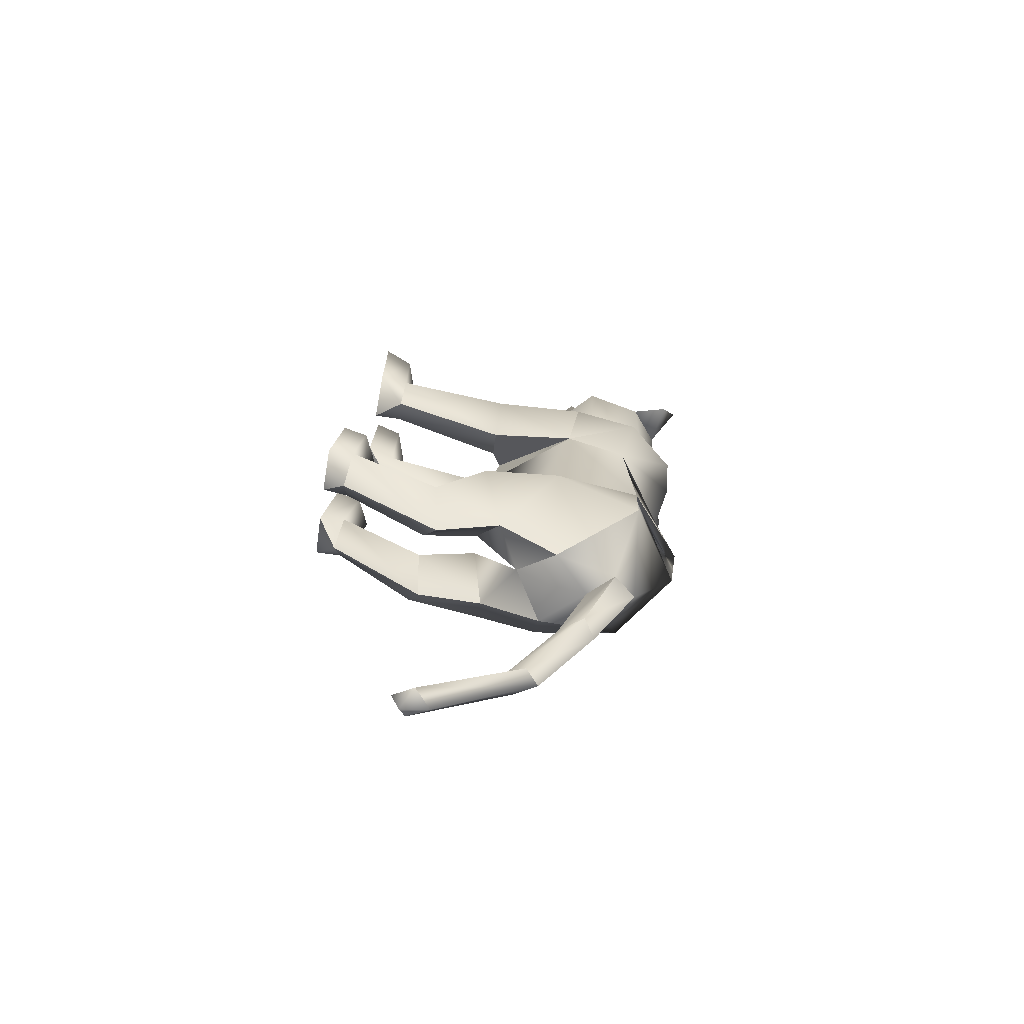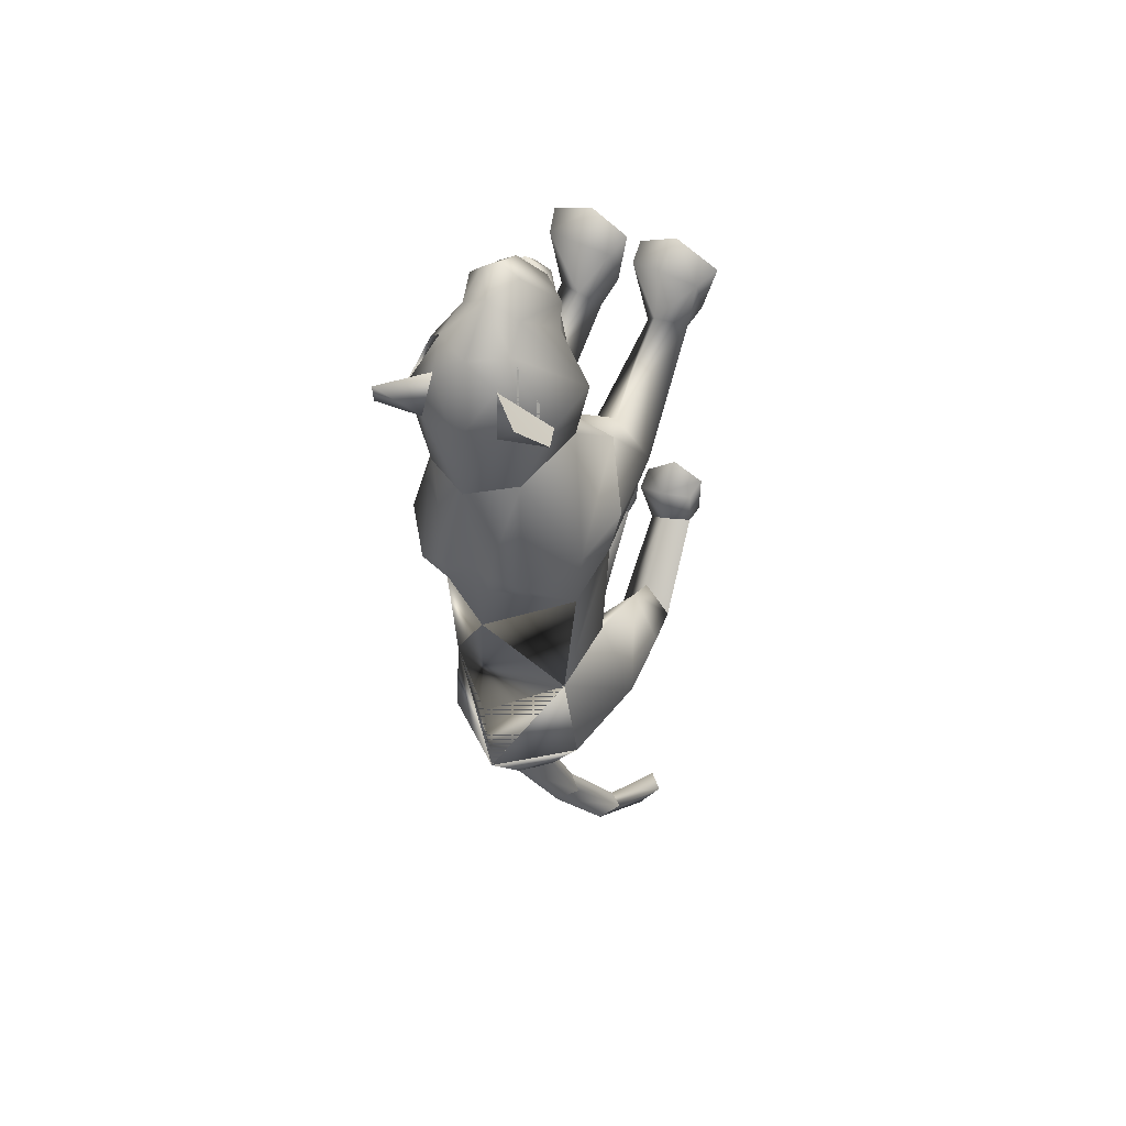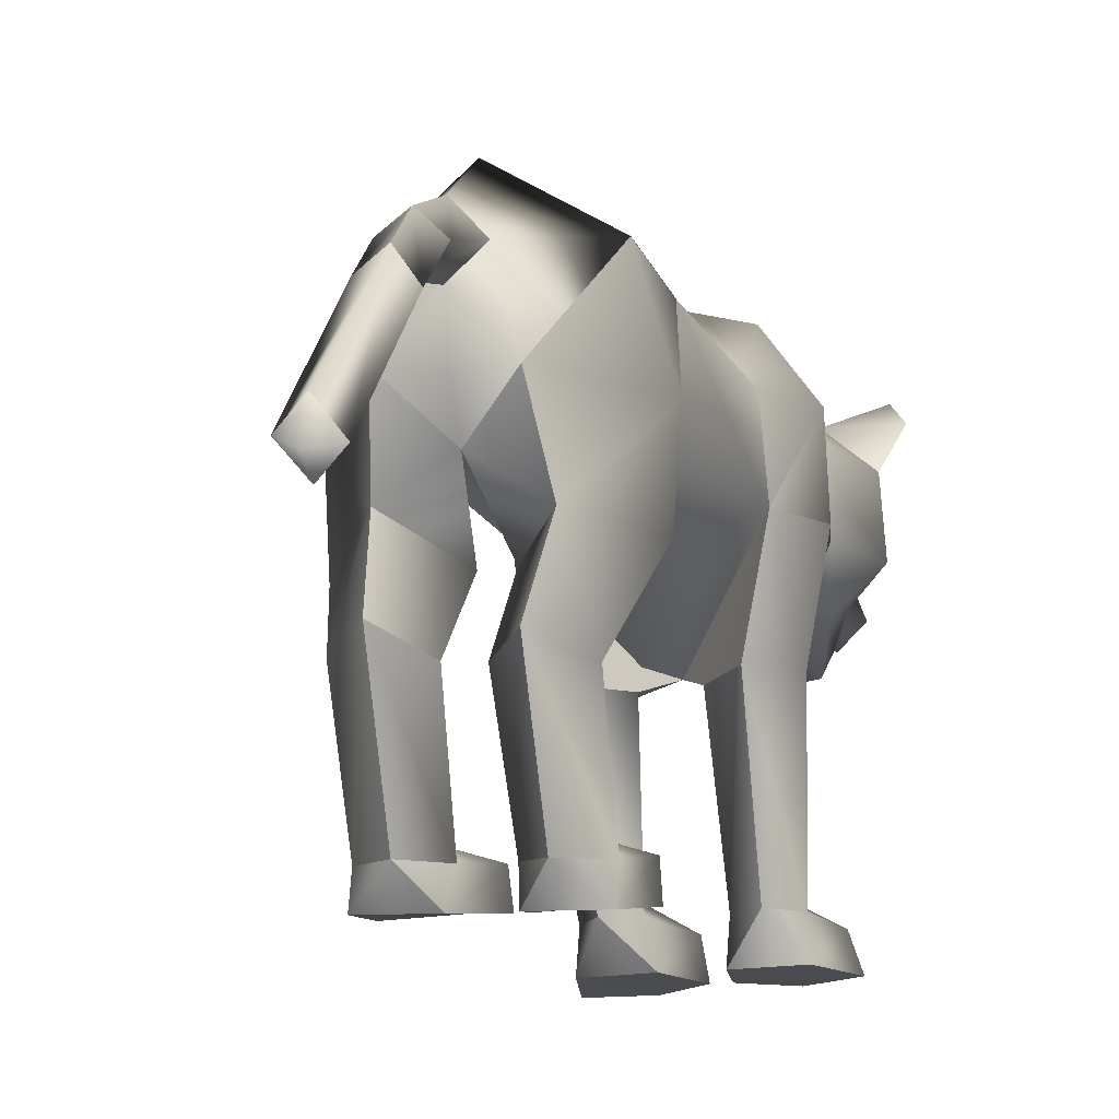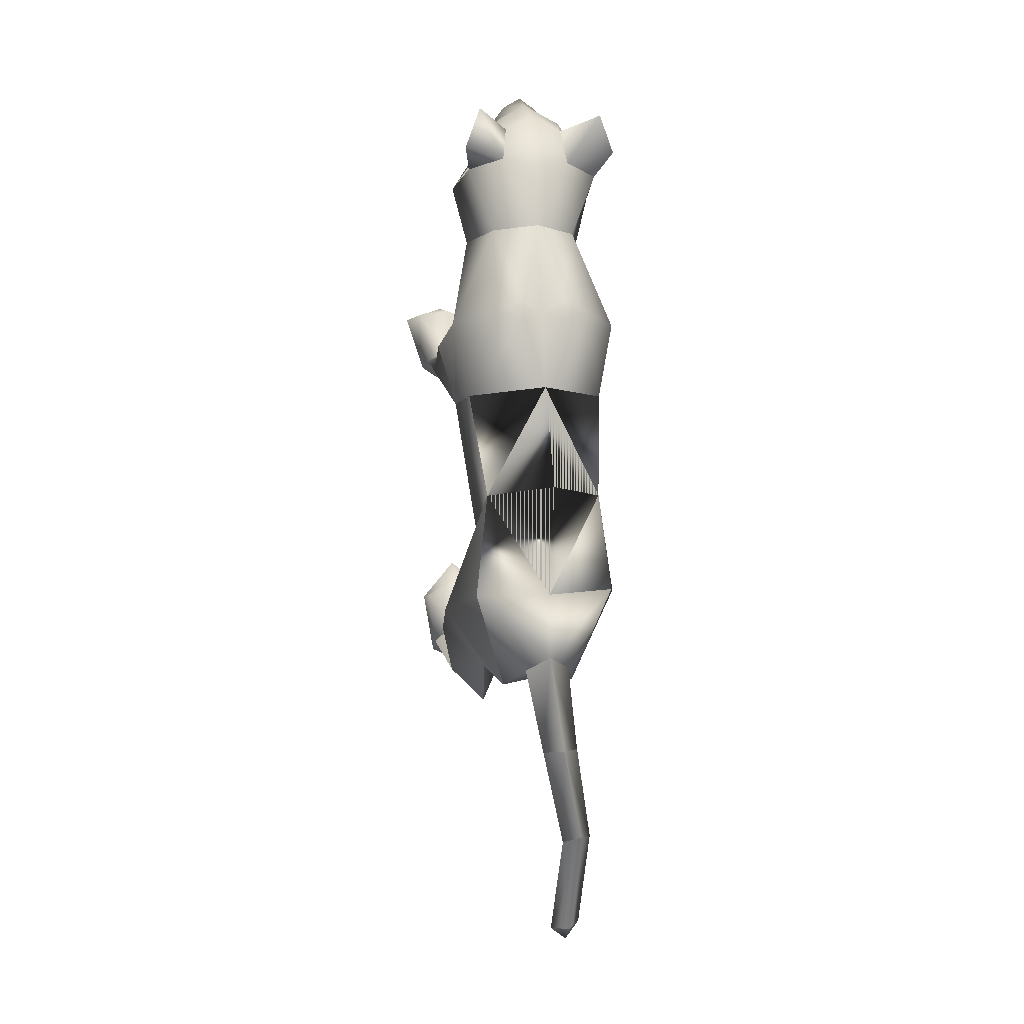
<metadata>
{"format":"obj","ext":"obj","renderer":"f3d","projection":"perspective","resolution":1024,"background":"white","views":[{"elev":-75.3,"azim":80.0,"up":"+Z"},{"elev":48.5,"azim":-151.8,"up":"+Z"},{"elev":-16.4,"azim":-158.0,"up":"+Y"},{"elev":-15.4,"azim":170.6,"up":"+Z"}]}
</metadata>
<code>
o nodes[115]___standing_lookwtf.001_meshes[0].003
v -0.0296 0.211 0.5843
v -0.02537 0.2031 0.6004
v -0.02824 0.1649 0.5578
v 0.05054 0.2938 0.5899
v 0.143 0.2535 0.4451
v 0.05991 0.3527 0.5641
v -0.002251 0.3104 0.6267
v 0.03357 0.2606 0.6441
v -0.000273 0.2075 0.6415
v 0.0832 0.217 0.5804
v 0.04198 0.1854 0.5998
v -0.04256 0.1835 0.6016
v -0.08548 0.213 0.5841
v -0.001028 0.2617 0.6684
v -0.03587 0.2593 0.6455
v -0.05408 0.2936 0.5912
v -0.06842 0.3501 0.5671
v -0.1524 0.2425 0.4523
v -0.005103 0.3891 0.562
v -0.02537 0.2031 0.6004
v -0.04405 0.202 0.587
v -0.02824 0.1649 0.5578
v -0.04405 0.202 0.587
v -0.0296 0.211 0.5843
v -0.02824 0.1649 0.5578
v 0.02761 0.2123 0.583
v 0.02701 0.1663 0.5566
v 0.02415 0.2042 0.5993
v 0.02415 0.2042 0.5993
v 0.02701 0.1663 0.5566
v 0.04244 0.2039 0.5851
v 0.04244 0.2039 0.5851
v 0.02701 0.1663 0.5566
v 0.02761 0.2123 0.583
v -0.008908 0.44 0.423
v 0.1633 0.202 0.1039
v 0.1633 0.202 0.1039
v -0.1919 0.1901 0.1189
v -0.1919 0.1901 0.1189
v -0.000735 0.2154 0.6056
v -0.000383 0.1908 0.5997
v 0.04579 0.1996 0.5522
v 0.04205 0.2503 0.5435
v 0.03746 0.2289 0.5645
v -0.04836 0.1973 0.5543
v -0.04074 0.227 0.5663
v -0.04705 0.2481 0.5456
v -0.04074 0.227 0.5663
v -0.04705 0.2481 0.5456
v -0.04836 0.1973 0.5543
v 0.04579 0.1996 0.5522
v -0.04836 0.1973 0.5543
v -0.000383 0.1908 0.5997
v -3.3e-05 0.181 0.6201
v 0.04404 0.1811 0.5777
v 0.02959 0.1473 0.575
v 9.8e-05 0.1466 0.5882
v -0.0297 0.146 0.5761
v -0.04508 0.179 0.5796
v -0.000735 0.2154 0.6056
v 0.03746 0.2289 0.5645
v 0.04579 0.1996 0.5522
v 0.04205 0.2503 0.5435
v -0.000383 0.1908 0.5997
v -0.1357 0.4631 0.5337
v -0.1729 0.4161 0.4757
v -0.1357 0.4631 0.5337
v -0.1729 0.4161 0.4757
v 0.1399 0.4364 0.4522
v 0.1162 0.472 0.524
v 0.1399 0.4364 0.4522
v 0.1162 0.472 0.524
v -0.05288 0.1522 -0.5805
v 0.04774 -0.2601 0.2227
v 0.1038 -0.2566 0.3757
v 0.02919 -0.2549 0.3375
v 0.02919 -0.2549 0.3375
v 0.03669 -0.2005 0.3304
v 0.04774 -0.2601 0.2227
v 0.144 -0.2598 0.2239
v 0.1838 -0.2596 0.3426
v 0.1638 -0.2034 0.333
v 0.09701 -0.1893 0.3436
v 0.1838 -0.2596 0.3426
v 0.144 -0.2598 0.2239
v 0.04774 -0.2601 0.2227
v 0.1038 -0.2566 0.3757
v -0.03043 -0.2623 0.2233
v 0.001894 -0.2555 0.3374
v -0.06879 -0.2589 0.3687
v -0.1266 -0.2633 0.2221
v -0.1535 -0.2604 0.3259
v -0.06879 -0.2589 0.3687
v -0.0696 -0.1943 0.3379
v -0.1373 -0.2089 0.3193
v 0.001894 -0.2555 0.3374
v -0.009705 -0.2022 0.3298
v -0.1266 -0.2633 0.2221
v -0.03043 -0.2623 0.2233
v -0.03043 -0.2623 0.2233
v -0.1535 -0.2604 0.3259
v 0.1352 0.1457 -0.45
v -0.2142 0.1635 -0.4011
v -0.1506 -0.1064 -1.062
v -0.1577 -0.0903 -1.103
v -0.1225 -0.06876 -1.082
v -0.1831 -0.0766 -1.066
v -0.1561 -0.03686 -1.086
v -0.1831 -0.0766 -1.066
v -0.1561 -0.03686 -1.086
v -0.1225 -0.06876 -1.082
v -0.1506 -0.1064 -1.062
v 0.1049 -0.3142 -0.445
v 0.01682 -0.3146 -0.4201
v 0.000381 -0.2934 -0.2944
v 0.06688 -0.2794 -0.2461
v 0.06051 -0.2262 -0.294
v 0.1296 -0.2966 -0.3253
v 0.003241 -0.2463 -0.3031
v 0.1234 -0.2502 -0.334
v 0.01682 -0.3146 -0.4201
v 0.06688 -0.2794 -0.2461
v 0.1049 -0.3142 -0.445
v 0.1296 -0.2966 -0.3253
v 0.01682 -0.3146 -0.4201
v 0.000381 -0.2934 -0.2944
v -0.1313 -0.3126 -0.3695
v -0.04896 -0.314 -0.4
v -0.1383 -0.2422 -0.2677
v -0.08212 -0.2226 -0.2656
v -0.1403 -0.2915 -0.2645
v -0.08392 -0.2783 -0.223
v -0.01782 -0.2926 -0.2898
v -0.02532 -0.2453 -0.2965
v -0.04896 -0.314 -0.4
v -0.01782 -0.2926 -0.2898
v -0.08392 -0.2783 -0.223
v -0.04896 -0.314 -0.4
v -0.1313 -0.3126 -0.3695
v -0.1403 -0.2915 -0.2645
v -0.01995 0.4124 0.1067
v -0.01128 0.424 0.2961
v 0.1113 0.254 0.3227
v 0.07383 0.38 0.2978
v -0.1243 0.237 0.3283
v -0.09352 0.3704 0.3062
v -0.004264 0.1728 0.3259
v -0.01128 0.424 0.2961
v 0.07383 0.38 0.2978
v 0.1113 0.254 0.3227
v -0.1243 0.237 0.3283
v -0.09352 0.3704 0.3062
v -0.004264 0.1728 0.3259
v -0.01377 0.02485 0.01678
v -0.02817 0.4091 -0.04751
v 0.111 0.3066 -0.03892
v -0.01377 0.02485 0.01678
v -0.1609 0.3004 -0.02268
v 0.02037 0.4372 0.1246
v 0.1108 0.09862 0.2026
v 0.1108 0.09862 0.2026
v -0.1253 0.09571 0.1963
v -0.05877 0.4358 0.1289
v -0.1253 0.09571 0.1963
v 0.07537 0.1862 0.4402
v -0.003472 0.2478 0.5001
v 0.07619 0.2151 0.5186
v -0.08075 0.2109 0.5222
v 0.07537 0.1862 0.4402
v -0.003418 0.1731 0.4284
v -0.08207 0.1806 0.4438
v -0.08207 0.1806 0.4438
v -0.07626 0.4131 0.4454
v -0.06551 0.3934 0.527
v -0.1458 0.3518 0.4495
v -0.06551 0.3934 0.527
v -0.1458 0.3518 0.4495
v -0.06551 0.3934 0.527
v -0.07626 0.4131 0.4454
v -0.1458 0.3518 0.4495
v 0.05964 0.4209 0.4412
v 0.05032 0.3951 0.5212
v 0.1238 0.3665 0.438
v 0.1238 0.3665 0.438
v 0.05964 0.4209 0.4412
v 0.05032 0.3951 0.5212
v 0.05032 0.3951 0.5212
v -0.03039 0.04206 -0.2356
v -0.04014 0.4359 -0.2627
v 0.02916 0.02627 0.1187
v 0.08938 0.02317 0.04454
v 0.08548 0.02619 0.1753
v 0.1495 0.02352 0.1129
v 0.02916 0.02627 0.1187
v 0.08938 0.02317 0.04454
v 0.08938 0.02317 0.04454
v -0.04547 0.02679 0.1196
v -0.1136 0.02577 0.04705
v -0.0964 0.02799 0.171
v -0.167 0.02863 0.1036
v -0.1136 0.02577 0.04705
v -0.04547 0.02679 0.1196
v -0.1136 0.02577 0.04705
v -0.03484 0.4096 -0.4724
v -0.03484 0.4096 -0.4724
v 0.09686 -0.2048 0.1699
v 0.1382 -0.2023 0.221
v 0.08604 -0.1701 0.2427
v 0.09686 -0.2048 0.1699
v 0.05435 -0.2039 0.1999
v 0.09686 -0.2048 0.1699
v -0.04292 -0.2064 0.2018
v -0.07128 -0.1735 0.2437
v -0.1243 -0.2069 0.22
v -0.08889 -0.2081 0.1726
v -0.08889 -0.2081 0.1726
v -0.08889 -0.2081 0.1726
v -0.0967 0.275 -0.5889
v -0.05439 0.2328 -0.5991
v -0.04935 0.3289 -0.5812
v -0.009352 0.2818 -0.5992
v -0.009352 0.2818 -0.5992
v -0.05439 0.2328 -0.5991
v -0.04935 0.3289 -0.5812
v -0.04935 0.3289 -0.5812
v -0.0967 0.275 -0.5889
v -0.05439 0.2328 -0.5991
v 0.01613 0.1608 -0.6068
v 0.01613 0.1608 -0.6068
v 0.01613 0.1608 -0.6068
v -0.1282 0.1512 -0.5891
v -0.1282 0.1512 -0.5891
v -0.1282 0.1512 -0.5891
v -0.05477 0.2235 -0.7535
v -0.08925 0.179 -0.7498
v -0.09204 0.2487 -0.7532
v -0.09204 0.2487 -0.7532
v -0.1249 0.2151 -0.7434
v -0.08925 0.179 -0.7498
v -0.08925 0.179 -0.7498
v -0.1249 0.2151 -0.7434
v -0.09204 0.2487 -0.7532
v -0.08925 0.179 -0.7498
v -0.05477 0.2235 -0.7535
v -0.09204 0.2487 -0.7532
v -0.01999 0.007292 -0.4361
v 0.0394 0.04548 -0.5477
v 0.1224 0.002189 -0.4598
v 0.0394 0.04548 -0.5477
v 0.06754 -0.03574 -0.3625
v 0.0394 0.04548 -0.5477
v -0.05893 0.009126 -0.43
v -0.1344 0.03511 -0.5199
v -0.2024 0.03048 -0.3964
v -0.1344 0.03511 -0.5199
v -0.133 -0.005471 -0.3322
v -0.1344 0.03511 -0.5199
v -0.139 0.08207 -0.9105
v -0.139 0.08207 -0.9105
v -0.1713 0.1082 -0.9045
v -0.1449 0.1492 -0.9127
v -0.1713 0.1082 -0.9045
v -0.139 0.08207 -0.9105
v -0.1127 0.1214 -0.92
v -0.1127 0.1214 -0.92
v -0.1449 0.1492 -0.9127
v -0.1449 0.1492 -0.9127
v 0.08972 -0.09173 -0.5315
v 0.02211 -0.07668 -0.599
v -0.0168 -0.09894 -0.5121
v 0.02211 -0.07668 -0.599
v 0.04434 -0.1149 -0.4635
v 0.08972 -0.09173 -0.5315
v 0.02211 -0.07668 -0.599
v -0.0168 -0.09894 -0.5121
v 0.04434 -0.1149 -0.4635
v -0.0607 -0.1021 -0.5034
v -0.1208 -0.09137 -0.5722
v -0.1639 -0.1067 -0.4819
v -0.1059 -0.1203 -0.4355
v -0.1208 -0.09137 -0.5722
v -0.0607 -0.1021 -0.5034
v -0.1208 -0.09137 -0.5722
v -0.1639 -0.1067 -0.4819
v -0.1059 -0.1203 -0.4355
v 0.05672 -0.2356 -0.3894
v 0.1053 -0.2663 -0.4359
v 0.1053 -0.2663 -0.4359
v 0.04694 -0.2723 -0.4774
v 0.05672 -0.2356 -0.3894
v 0.04694 -0.2723 -0.4774
v 0.04694 -0.2723 -0.4774
v 0.01046 -0.266 -0.409
v 0.01046 -0.266 -0.409
v 0.04694 -0.2723 -0.4774
v -0.04505 -0.2656 -0.3932
v -0.08631 -0.2323 -0.3476
v -0.09416 -0.2744 -0.4403
v -0.1326 -0.2636 -0.3594
v -0.09416 -0.2744 -0.4403
v -0.1326 -0.2636 -0.3594
v -0.09416 -0.2744 -0.4403
v -0.08631 -0.2323 -0.3476
v -0.04505 -0.2656 -0.3932
v -0.09416 -0.2744 -0.4403
v 0.07474 0.4292 0.1019
v 0.01839 0.4378 0.08516
v 0.1496 0.3348 0.1068
v 0.123 0.1848 -0.01589
v 0.123 0.1848 -0.01589
v 0.123 0.1848 -0.01589
v 0.123 0.1848 -0.01589
v 0.123 0.1848 -0.01589
v 0.123 0.1848 -0.01589
v -0.1846 0.3251 0.1253
v -0.1149 0.425 0.1121
v -0.06091 0.4361 0.08928
v -0.1641 0.1778 -0.001777
v -0.1641 0.1778 -0.001777
v -0.1641 0.1778 -0.001777
v -0.1641 0.1778 -0.001777
v -0.1641 0.1778 -0.001777
v 0.07055 0.1382 -0.2783
v 0.07655 0.3311 -0.2561
v 0.07055 0.1382 -0.2783
v 0.07655 0.3311 -0.2561
v 0.07655 0.3311 -0.2561
v 0.07055 0.1382 -0.2783
v 0.09516 0.3175 -0.4591
v 0.09516 0.3175 -0.4591
v 0.09516 0.3175 -0.4591
v -0.1514 0.3274 -0.2441
v -0.1396 0.1497 -0.2679
v -0.1514 0.3274 -0.2441
v -0.1396 0.1497 -0.2679
v -0.1396 0.1497 -0.2679
v -0.1514 0.3274 -0.2441
v -0.1767 0.3219 -0.436
v -0.1765 0.3217 -0.4361
v -0.1765 0.3217 -0.4361
v -0.006829 0.04669 0.1606
v -0.006829 0.04669 0.1606
v -0.006829 0.04669 0.1606
v -0.006829 0.04669 0.1606
v -0.006829 0.04669 0.1606
v -0.006829 0.04669 0.1606
v -0.006829 0.04669 0.1606
v -0.04718 0.09344 -0.5382
v -0.04718 0.09344 -0.5382
v -0.04718 0.09344 -0.5382
v -0.7073 0.1034 1.196
v -0.7073 0.1034 1.196
v -0.009352 0.2818 -0.5992
v -0.1765 0.3217 -0.4361
v -0.03484 0.4096 -0.4724
v -0.1514 0.3274 -0.2441
v -0.1753 0.32 -0.4362
v -0.03369 0.4082 -0.4727
v -0.1502 0.3257 -0.2443
v -0.035 0.4098 -0.4723
v -0.1516 0.3276 -0.244
f 327 155 189
f 155 337 189
f 205 189 337
f 340 356 354
f 189 205 327
f 178 180 17
f 354 359 357
f 337 355 356
f 359 338 357
f 355 359 356
f 359 360 361
f 340 337 356
f 354 356 359
f 337 205 355
f 359 361 338
f 355 358 359
f 359 358 360
f 1 2 3
f 4 5 6
f 7 4 6
f 7 8 4
f 9 10 8
f 8 10 4
f 11 10 9
f 12 9 13
f 14 8 7
f 14 9 8
f 14 15 9
f 9 15 13
f 15 16 13
f 7 16 15
f 14 7 15
f 7 17 16
f 16 17 18
f 6 19 7
f 17 7 19
f 20 21 22
f 23 24 25
f 26 27 28
f 29 30 31
f 32 33 34
f 35 173 174
f 18 17 175
f 174 17 19
f 17 174 175
f 35 174 19
f 65 66 176
f 176 66 177
f 178 179 67
f 68 67 179
f 180 68 179
f 173 35 142
f 143 144 5
f 145 18 146
f 18 175 146
f 146 175 173
f 146 173 142
f 181 142 35
f 186 184 69
f 144 142 181
f 144 181 183
f 5 144 183
f 5 183 6
f 70 182 69
f 184 185 71
f 71 185 72
f 186 72 185
f 6 183 187
f 187 19 6
f 35 19 187
f 35 187 181
f 143 5 165
f 40 41 42
f 42 43 44
f 40 45 41
f 45 40 46
f 45 46 47
f 48 49 50
f 166 11 9
f 11 167 10
f 167 4 10
f 4 167 5
f 51 167 166
f 166 167 11
f 52 166 168
f 166 12 168
f 166 9 12
f 12 13 168
f 52 53 166
f 51 166 53
f 54 51 53
f 54 55 51
f 56 55 54
f 54 53 52
f 57 56 54
f 167 51 55
f 55 169 167
f 56 169 55
f 56 170 169
f 56 57 170
f 58 170 57
f 57 54 58
f 58 54 59
f 54 52 59
f 168 59 52
f 58 171 170
f 58 59 171
f 171 59 168
f 5 167 165
f 60 48 50
f 147 143 165
f 165 170 147
f 172 147 170
f 168 13 16
f 16 18 168
f 18 172 168
f 145 172 18
f 147 172 145
f 61 62 63
f 60 62 61
f 62 60 64
f 42 44 40
f 50 64 60
f 148 149 159
f 159 149 306
f 306 307 159
f 308 149 150
f 308 306 149
f 159 307 141
f 159 141 148
f 150 160 308
f 308 160 36
f 162 341 151
f 315 151 152
f 315 152 316
f 163 148 141
f 163 141 317
f 316 163 317
f 163 316 152
f 148 163 152
f 162 315 38
f 151 315 162
f 153 151 341
f 341 150 153
f 150 341 160
f 342 154 309
f 155 307 156
f 156 307 306
f 156 306 308
f 310 156 308
f 343 318 157
f 158 315 316
f 158 316 317
f 155 158 317
f 141 155 317
f 141 307 155
f 319 315 158
f 38 315 320
f 36 311 308
f 344 312 190
f 190 312 191
f 192 193 161
f 193 37 161
f 192 161 345
f 192 345 194
f 193 313 37
f 195 313 193
f 346 197 321
f 197 198 321
f 199 164 200
f 199 347 164
f 200 164 39
f 200 39 322
f 201 200 322
f 199 202 347
f 157 318 188
f 157 188 314
f 318 158 332
f 333 334 103
f 158 155 332
f 155 189 332
f 335 318 332
f 318 335 188
f 314 188 323
f 155 324 189
f 156 324 155
f 325 102 326
f 323 324 314
f 314 324 156
f 188 336 348
f 360 338 361
f 327 329 204
f 228 349 73
f 327 204 189
f 231 73 349
f 337 189 204
f 102 330 326
f 339 232 103
f 330 102 229
f 188 348 328
f 103 334 339
f 350 246 325
f 350 230 247
f 102 248 249
f 247 246 350
f 250 325 246
f 325 250 102
f 249 229 102
f 248 102 250
f 350 333 252
f 253 103 232
f 103 253 254
f 350 255 233
f 255 350 252
f 256 252 333
f 254 256 103
f 333 103 256
f 340 218 231
f 231 218 219
f 340 220 218
f 73 231 219
f 73 219 228
f 228 219 221
f 331 228 221
f 331 221 220
f 331 220 205
f 340 205 220
f 206 195 207
f 74 75 76
f 77 78 79
f 80 75 74
f 80 81 75
f 82 208 83
f 82 207 208
f 84 85 82
f 82 85 207
f 207 85 209
f 85 86 209
f 87 82 83
f 77 87 78
f 78 87 83
f 192 194 210
f 195 193 207
f 79 210 211
f 194 196 210
f 84 82 87
f 192 207 193
f 78 210 79
f 78 208 210
f 78 83 208
f 207 192 208
f 211 210 196
f 210 208 192
f 277 278 257
f 253 279 254
f 252 277 257
f 277 256 280
f 256 254 279
f 279 280 256
f 252 256 277
f 279 253 281
f 268 269 249
f 246 270 250
f 246 251 270
f 270 251 271
f 250 268 248
f 249 248 268
f 268 250 272
f 270 272 250
f 296 282 297
f 282 296 283
f 298 283 296
f 297 284 299
f 284 297 285
f 285 297 282
f 300 301 281
f 281 301 279
f 127 302 128
f 301 302 127
f 301 127 129
f 129 303 301
f 130 131 132
f 133 130 132
f 133 134 130
f 133 135 134
f 131 129 127
f 130 129 131
f 129 130 303
f 134 303 130
f 134 304 303
f 134 135 304
f 135 305 304
f 136 137 138
f 137 139 138
f 137 140 139
f 212 199 213
f 88 89 90
f 91 90 92
f 93 94 95
f 96 97 93
f 97 94 93
f 97 213 94
f 95 94 213
f 95 213 214
f 95 214 98
f 214 215 98
f 98 215 99
f 96 100 97
f 97 100 212
f 97 212 213
f 216 214 201
f 214 213 199
f 100 217 212
f 217 203 212
f 202 212 203
f 199 212 202
f 101 93 95
f 101 95 98
f 91 88 90
f 201 214 200
f 199 200 214
f 286 287 273
f 288 113 289
f 113 114 289
f 115 116 117
f 117 116 118
f 269 268 288
f 119 117 290
f 120 288 290
f 291 269 288
f 292 293 274
f 275 274 293
f 115 117 119
f 276 275 286
f 293 286 275
f 118 113 120
f 119 290 294
f 273 276 286
f 119 294 121
f 121 294 295
f 120 290 117
f 288 120 113
f 122 123 124
f 117 118 120
f 122 125 123
f 115 119 121
f 126 125 122
f 234 353 235
f 223 235 353
f 236 224 234
f 237 238 225
f 238 226 225
f 238 239 226
f 227 226 239
f 234 224 222
f 240 241 258
f 104 105 106
f 105 107 108
f 259 260 109
f 110 109 261
f 242 262 241
f 243 263 244
f 109 260 261
f 111 261 264
f 244 263 265
f 104 107 105
f 110 261 111
f 111 259 112
f 105 108 106
f 259 111 264
f 109 112 259
f 265 245 244
f 258 241 262
f 266 245 265
f 267 262 242
f 158 337 155
f 327 156 155
f 327 331 205
f 6 184 5
f 72 186 69
f 205 354 355
f 355 357 358
f 357 360 358
f 205 340 354
f 355 354 357
f 357 338 360

</code>
